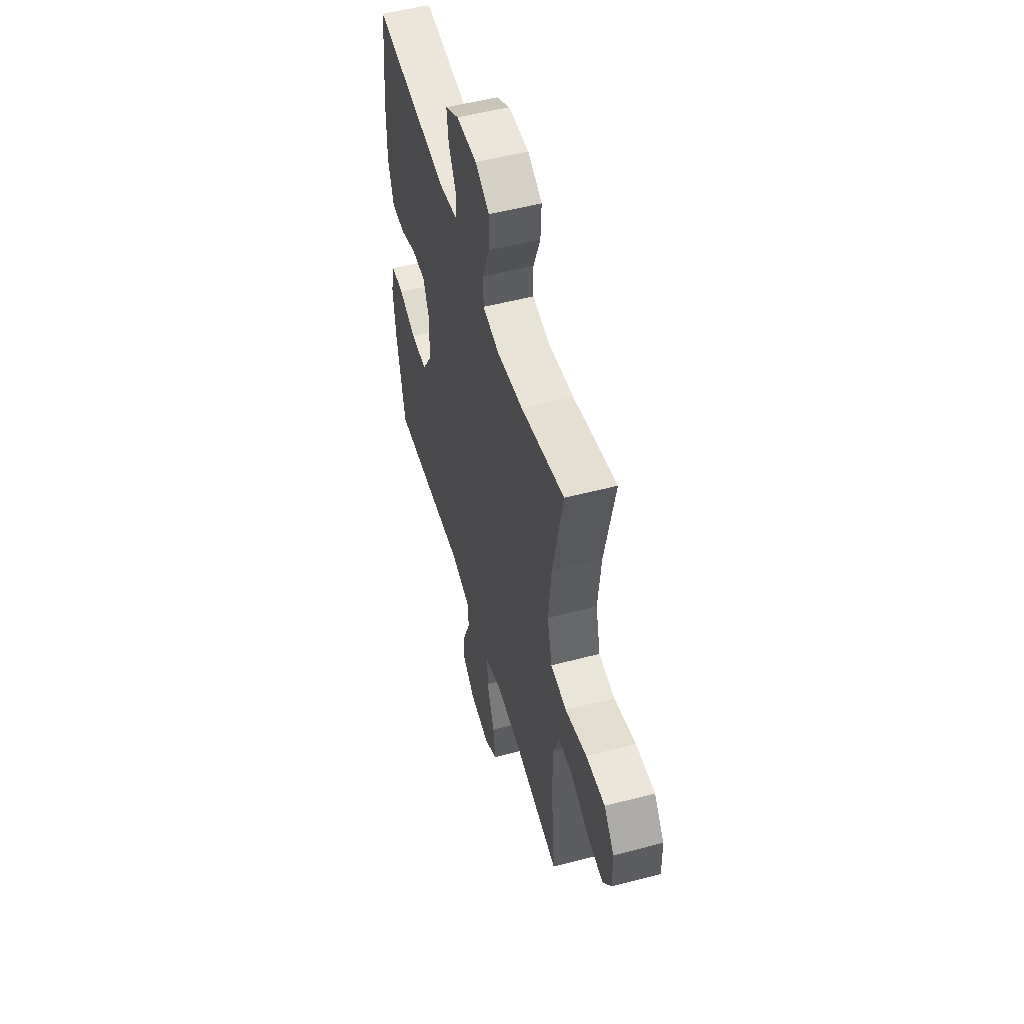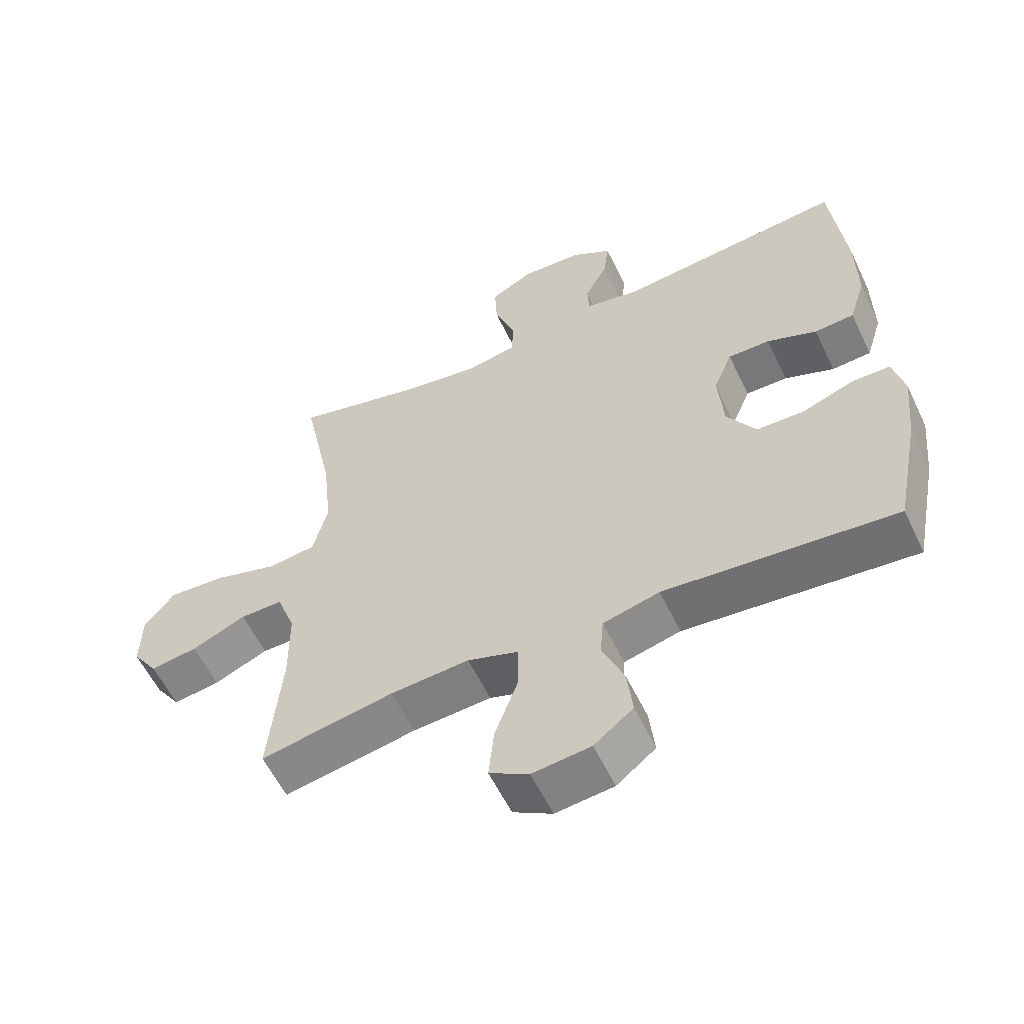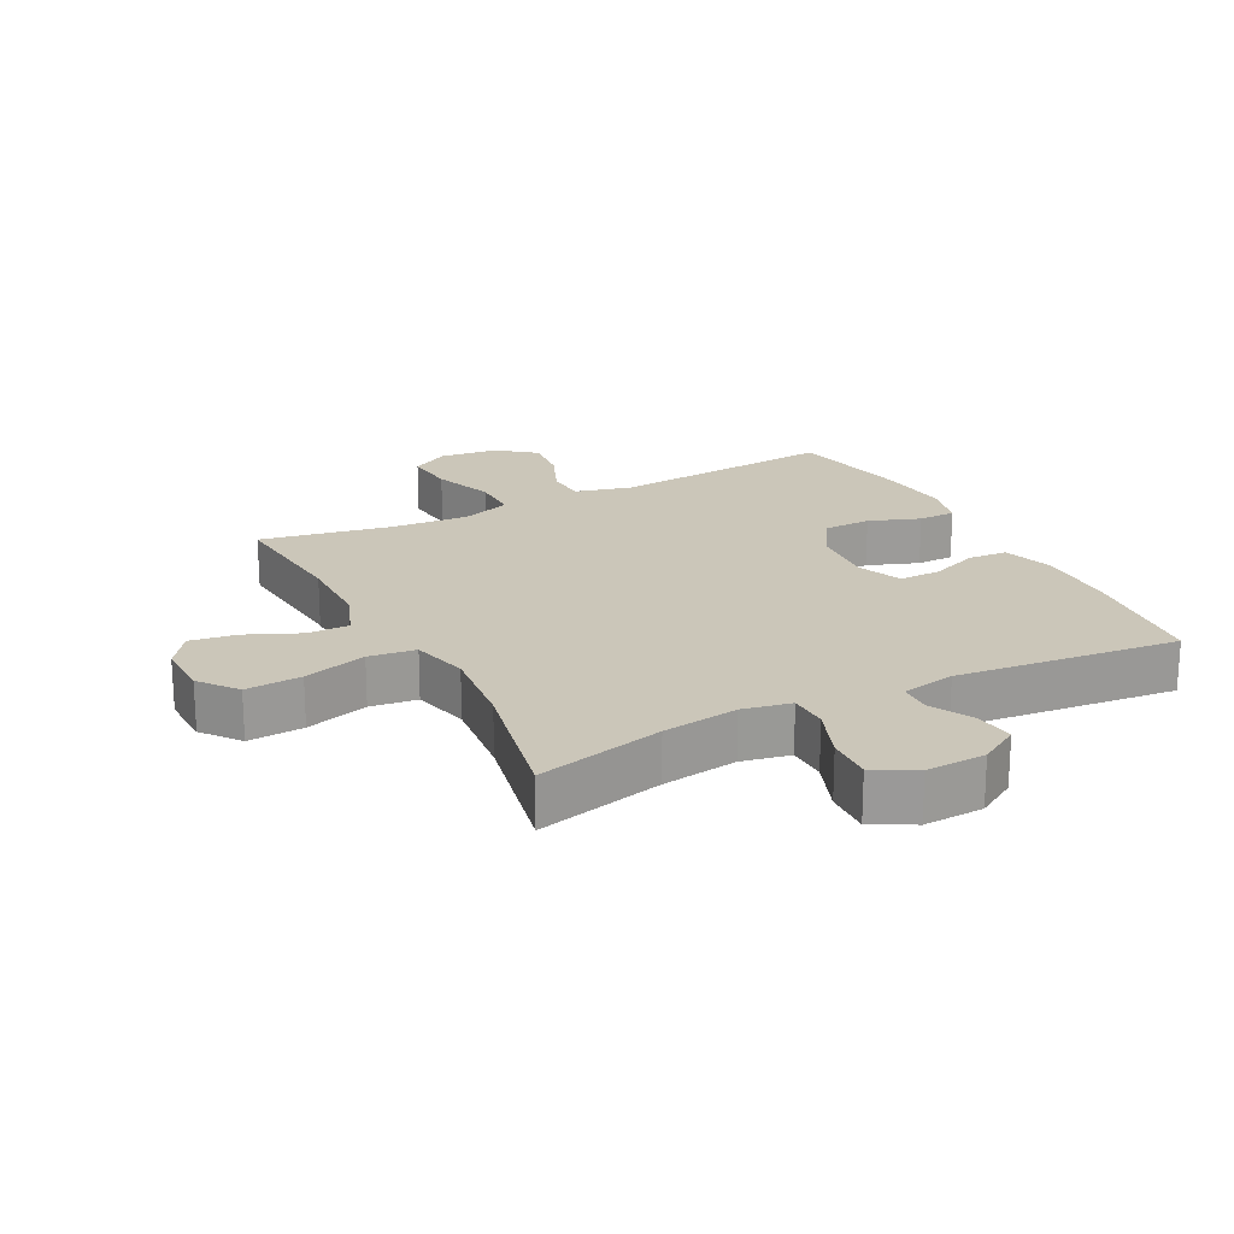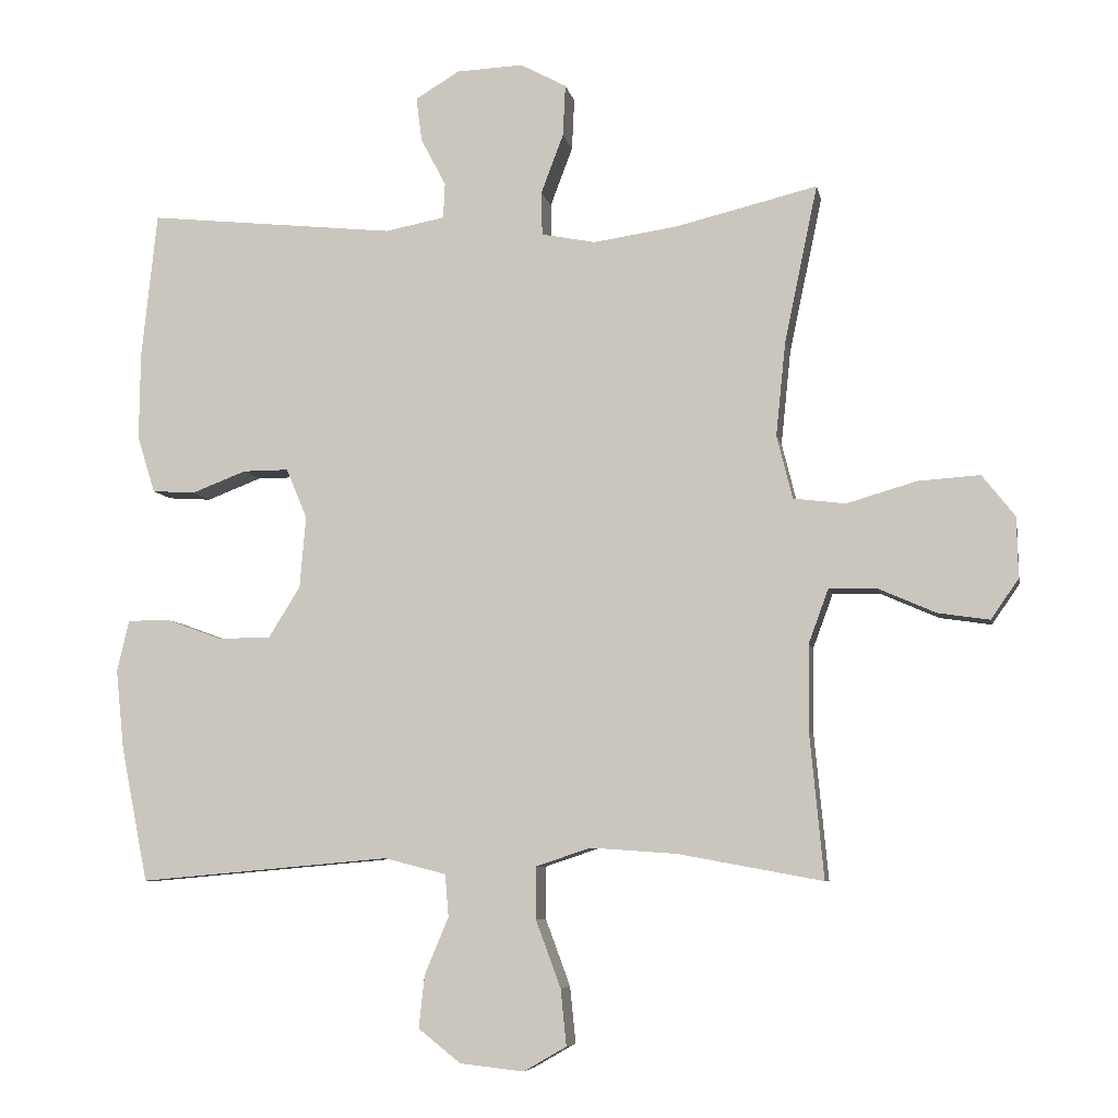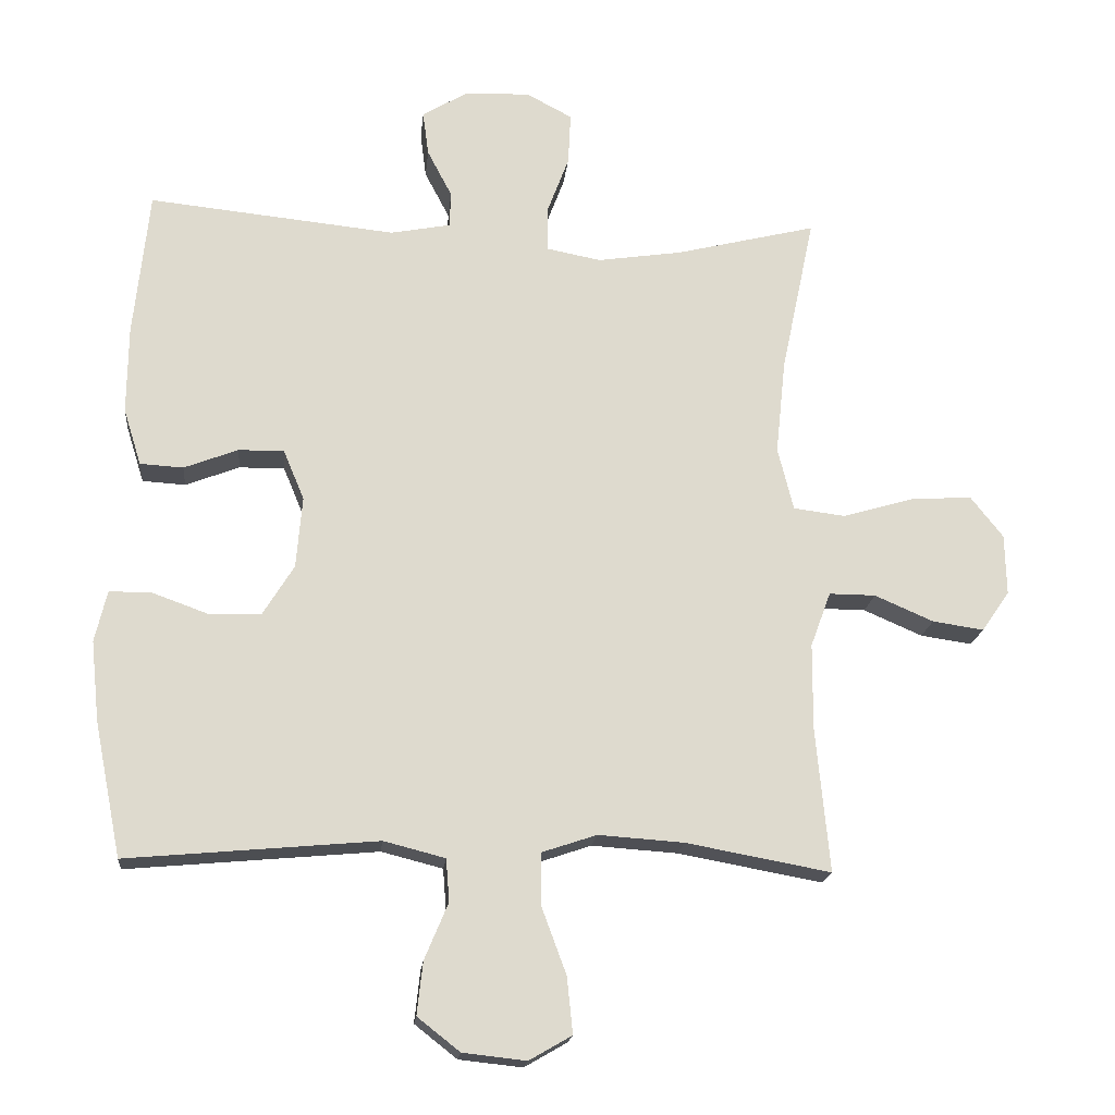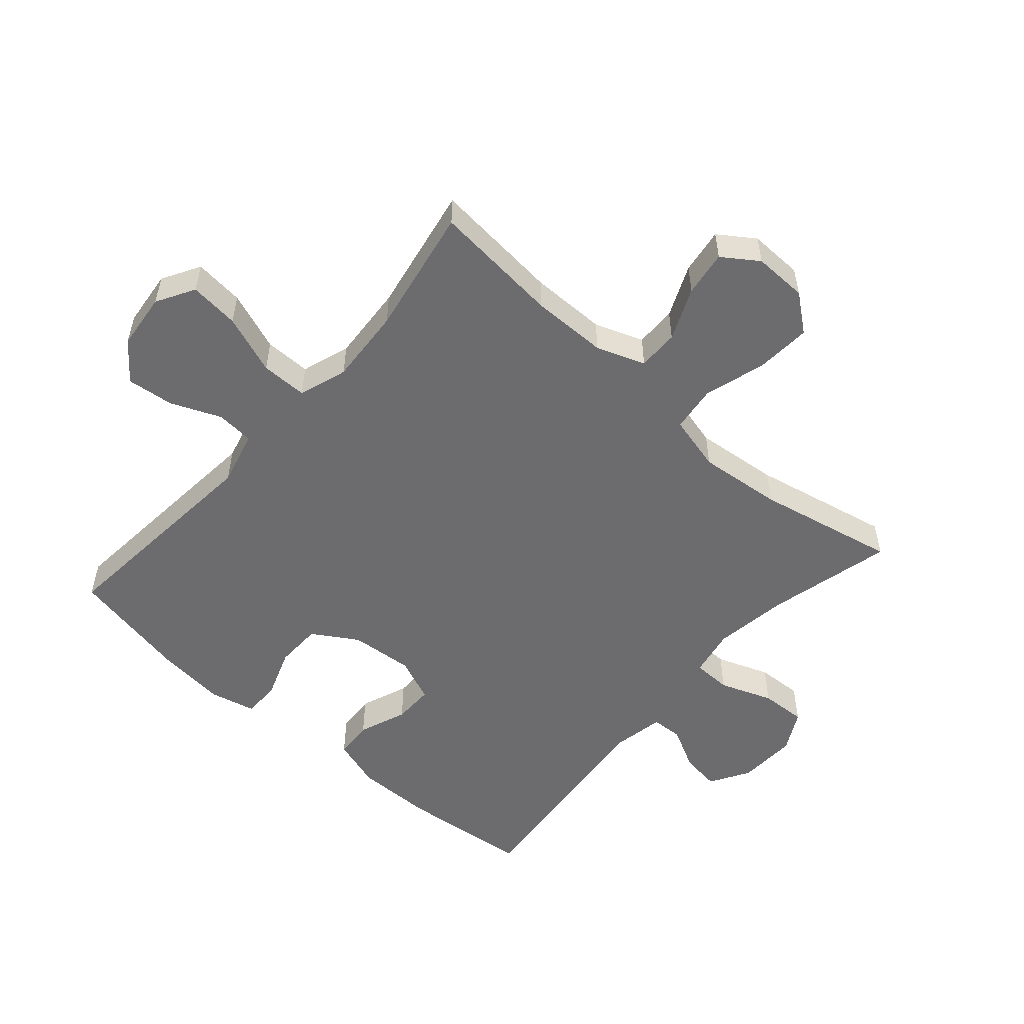
<metadata>
{"format":"obj","ext":"obj","renderer":"f3d","projection":"perspective","resolution":1024,"background":"white","views":[{"elev":52.6,"azim":-105.8,"up":"+Z"},{"elev":-57.8,"azim":25.4,"up":"+Z"},{"elev":20.8,"azim":-27.2,"up":"+Y"},{"elev":-6.8,"azim":-169.4,"up":"+Z"},{"elev":-18.0,"azim":174.4,"up":"+Z"},{"elev":-53.8,"azim":-131.3,"up":"+Y"}]}
</metadata>
<code>
o path3518
v -0.2627 0.0375 -0.4491
v -0.138 0.0375 -0.4404
v -0.05847 0.0375 -0.467
v -0.05864 0.0375 -0.5427
v -0.09459 0.0375 -0.64
v -0.1029 0.0375 -0.7215
v -0.04085 0.0375 -0.7572
v 0.05146 0.0375 -0.7471
v 0.1132 0.0375 -0.6984
v 0.1046 0.0375 -0.6217
v 0.07013 0.0375 -0.5397
v 0.07508 0.0375 -0.478
v 0.1644 0.0375 -0.4551
v 0.5292 0.0375 -0.4876
v 0.568 0.0375 -0.2923
v 0.5799 0.0375 -0.1761
v 0.5622 0.0375 -0.1019
v 0.5022 0.0375 -0.1012
v 0.4201 0.0375 -0.131
v 0.3442 0.0375 -0.1296
v 0.2986 0.0375 -0.05615
v 0.2898 0.0375 0.04783
v 0.32 0.0375 0.1202
v 0.3862 0.0375 0.1197
v 0.4648 0.0375 0.08945
v 0.5275 0.0375 0.09327
v 0.5532 0.0375 0.1755
v 0.5517 0.0375 0.3022
v 0.5292 0.0375 0.514
v 0.1699 0.0375 0.477
v 0.0833 0.0375 0.4935
v 0.0809 0.0375 0.5446
v 0.1171 0.0375 0.6137
v 0.1256 0.0375 0.6777
v 0.06142 0.0375 0.7163
v -0.03494 0.0375 0.7208
v -0.1018 0.0375 0.6851
v -0.09811 0.0375 0.6103
v -0.06566 0.0375 0.5241
v -0.06696 0.0375 0.4611
v -0.1454 0.0375 0.4458
v -0.2675 0.0375 0.4638
v -0.4727 0.0375 0.514
v -0.4249 0.0375 0.2862
v -0.4106 0.0375 0.149
v -0.4336 0.0375 0.05724
v -0.5092 0.0375 0.04778
v -0.6107 0.0375 0.07759
v -0.7006 0.0375 0.08374
v -0.7483 0.0375 0.02355
v -0.7503 0.0375 -0.0647
v -0.7101 0.0375 -0.1225
v -0.6354 0.0375 -0.1115
v -0.5502 0.0375 -0.07428
v -0.4827 0.0375 -0.07367
v -0.4535 0.0375 -0.153
v -0.4527 0.0375 -0.2777
v -0.4727 0.0375 -0.4876
v -0.2627 -0.0375 -0.4491
v -0.138 -0.0375 -0.4404
v -0.05847 -0.0375 -0.467
v -0.05864 -0.0375 -0.5427
v -0.09459 -0.0375 -0.64
v -0.1029 -0.0375 -0.7215
v -0.04085 -0.0375 -0.7572
v 0.05146 -0.0375 -0.7471
v 0.1132 -0.0375 -0.6984
v 0.1046 -0.0375 -0.6217
v 0.07013 -0.0375 -0.5397
v 0.07508 -0.0375 -0.478
v 0.1644 -0.0375 -0.4551
v 0.5292 -0.0375 -0.4876
v 0.568 -0.0375 -0.2923
v 0.5799 -0.0375 -0.1761
v 0.5622 -0.0375 -0.1019
v 0.5022 -0.0375 -0.1012
v 0.4201 -0.0375 -0.131
v 0.3442 -0.0375 -0.1296
v 0.2986 -0.0375 -0.05615
v 0.2898 -0.0375 0.04783
v 0.32 -0.0375 0.1202
v 0.3862 -0.0375 0.1197
v 0.4648 -0.0375 0.08945
v 0.5275 -0.0375 0.09327
v 0.5532 -0.0375 0.1755
v 0.5517 -0.0375 0.3022
v 0.5292 -0.0375 0.514
v 0.1699 -0.0375 0.477
v 0.0833 -0.0375 0.4935
v 0.0809 -0.0375 0.5446
v 0.1171 -0.0375 0.6137
v 0.1256 -0.0375 0.6777
v 0.06142 -0.0375 0.7163
v -0.03494 -0.0375 0.7208
v -0.1018 -0.0375 0.6851
v -0.09811 -0.0375 0.6103
v -0.06566 -0.0375 0.5241
v -0.06696 -0.0375 0.4611
v -0.1454 -0.0375 0.4458
v -0.2675 -0.0375 0.4638
v -0.4727 -0.0375 0.514
v -0.4249 -0.0375 0.2862
v -0.4106 -0.0375 0.149
v -0.4336 -0.0375 0.05724
v -0.5092 -0.0375 0.04778
v -0.6107 -0.0375 0.07759
v -0.7006 -0.0375 0.08374
v -0.7483 -0.0375 0.02355
v -0.7503 -0.0375 -0.0647
v -0.7101 -0.0375 -0.1225
v -0.6354 -0.0375 -0.1115
v -0.5502 -0.0375 -0.07428
v -0.4827 -0.0375 -0.07367
v -0.4535 -0.0375 -0.153
v -0.4527 -0.0375 -0.2777
v -0.4727 -0.0375 -0.4876
v -0.1029 0.0375 -0.7215
v -0.1029 0.0375 -0.7215
v -0.04085 0.0375 -0.7572
v 0.05146 0.0375 -0.7471
v 0.1132 0.0375 -0.6984
v -0.09459 0.0375 -0.64
v 0.1046 0.0375 -0.6217
v -0.05864 0.0375 -0.5427
v 0.07013 0.0375 -0.5397
v -0.05847 0.0375 -0.467
v -0.05847 0.0375 -0.467
v 0.07508 0.0375 -0.478
v 0.07508 0.0375 -0.478
v 0.1644 0.0375 -0.4551
v -0.4727 0.0375 -0.4876
v -0.4727 0.0375 -0.4876
v -0.2627 0.0375 -0.4491
v -0.138 0.0375 -0.4404
v 0.5292 0.0375 -0.4876
v 0.5292 0.0375 -0.4876
v 0.568 0.0375 -0.2923
v -0.4527 0.0375 -0.2777
v 0.5799 0.0375 -0.1761
v -0.4535 0.0375 -0.153
v 0.5622 0.0375 -0.1019
v 0.5622 0.0375 -0.1019
v -0.4827 0.0375 -0.07367
v -0.4827 0.0375 -0.07367
v 0.4201 0.0375 -0.131
v 0.3442 0.0375 -0.1296
v 0.5022 0.0375 -0.1012
v 0.2986 0.0375 -0.05615
v -0.7503 0.0375 -0.0647
v -0.7101 0.0375 -0.1225
v -0.7101 0.0375 -0.1225
v -0.6354 0.0375 -0.1115
v -0.5502 0.0375 -0.07428
v -0.7483 0.0375 0.02355
v 0.2898 0.0375 0.04783
v -0.7006 0.0375 0.08374
v -0.6107 0.0375 0.07759
v -0.5092 0.0375 0.04778
v -0.4336 0.0375 0.05724
v -0.4336 0.0375 0.05724
v 0.32 0.0375 0.1202
v 0.32 0.0375 0.1202
v -0.4106 0.0375 0.149
v 0.3862 0.0375 0.1197
v 0.4648 0.0375 0.08945
v 0.5275 0.0375 0.09327
v 0.5275 0.0375 0.09327
v 0.5532 0.0375 0.1755
v -0.4249 0.0375 0.2862
v 0.5517 0.0375 0.3022
v -0.4727 0.0375 0.514
v -0.4727 0.0375 0.514
v -0.2675 0.0375 0.4638
v -0.1454 0.0375 0.4458
v -0.06696 0.0375 0.4611
v -0.06696 0.0375 0.4611
v -0.06566 0.0375 0.5241
v 0.1699 0.0375 0.477
v 0.0833 0.0375 0.4935
v 0.0833 0.0375 0.4935
v 0.5292 0.0375 0.514
v 0.5292 0.0375 0.514
v 0.0809 0.0375 0.5446
v -0.09811 0.0375 0.6103
v 0.1171 0.0375 0.6137
v -0.1018 0.0375 0.6851
v -0.1018 0.0375 0.6851
v 0.1256 0.0375 0.6777
v 0.1256 0.0375 0.6777
v 0.06142 0.0375 0.7163
v -0.03494 0.0375 0.7208
v -0.1029 -0.0375 -0.7215
v -0.1029 -0.0375 -0.7215
v -0.04085 -0.0375 -0.7572
v 0.05146 -0.0375 -0.7471
v 0.1132 -0.0375 -0.6984
v -0.09459 -0.0375 -0.64
v 0.1046 -0.0375 -0.6217
v -0.05864 -0.0375 -0.5427
v 0.07013 -0.0375 -0.5397
v -0.05847 -0.0375 -0.467
v -0.05847 -0.0375 -0.467
v 0.07508 -0.0375 -0.478
v 0.07508 -0.0375 -0.478
v 0.1644 -0.0375 -0.4551
v -0.4727 -0.0375 -0.4876
v -0.4727 -0.0375 -0.4876
v -0.2627 -0.0375 -0.4491
v -0.138 -0.0375 -0.4404
v 0.5292 -0.0375 -0.4876
v 0.5292 -0.0375 -0.4876
v 0.568 -0.0375 -0.2923
v -0.4527 -0.0375 -0.2777
v 0.5799 -0.0375 -0.1761
v -0.4535 -0.0375 -0.153
v 0.5622 -0.0375 -0.1019
v 0.5622 -0.0375 -0.1019
v -0.4827 -0.0375 -0.07367
v -0.4827 -0.0375 -0.07367
v 0.4201 -0.0375 -0.131
v 0.3442 -0.0375 -0.1296
v 0.5022 -0.0375 -0.1012
v 0.2986 -0.0375 -0.05615
v -0.7503 -0.0375 -0.0647
v -0.7101 -0.0375 -0.1225
v -0.7101 -0.0375 -0.1225
v -0.6354 -0.0375 -0.1115
v -0.5502 -0.0375 -0.07428
v -0.7483 -0.0375 0.02355
v 0.2898 -0.0375 0.04783
v -0.7006 -0.0375 0.08374
v -0.6107 -0.0375 0.07759
v -0.5092 -0.0375 0.04778
v -0.4336 -0.0375 0.05724
v -0.4336 -0.0375 0.05724
v 0.32 -0.0375 0.1202
v 0.32 -0.0375 0.1202
v -0.4106 -0.0375 0.149
v 0.3862 -0.0375 0.1197
v 0.4648 -0.0375 0.08945
v 0.5275 -0.0375 0.09327
v 0.5275 -0.0375 0.09327
v 0.5532 -0.0375 0.1755
v -0.4249 -0.0375 0.2862
v 0.5517 -0.0375 0.3022
v -0.4727 -0.0375 0.514
v -0.4727 -0.0375 0.514
v -0.2675 -0.0375 0.4638
v -0.1454 -0.0375 0.4458
v -0.06696 -0.0375 0.4611
v -0.06696 -0.0375 0.4611
v -0.06566 -0.0375 0.5241
v 0.1699 -0.0375 0.477
v 0.0833 -0.0375 0.4935
v 0.0833 -0.0375 0.4935
v 0.5292 -0.0375 0.514
v 0.5292 -0.0375 0.514
v 0.0809 -0.0375 0.5446
v -0.09811 -0.0375 0.6103
v 0.1171 -0.0375 0.6137
v -0.1018 -0.0375 0.6851
v -0.1018 -0.0375 0.6851
v 0.1256 -0.0375 0.6777
v 0.1256 -0.0375 0.6777
v 0.06142 -0.0375 0.7163
v -0.03494 -0.0375 0.7208
f 250 236 254
f 203 201 200
f 220 214 222
f 250 230 236
f 249 238 230
f 233 218 234
f 232 228 233
f 238 249 244
f 223 209 201
f 253 245 256
f 218 215 234
f 212 205 210
f 234 209 223
f 245 236 239
f 245 239 243
f 198 195 196
f 199 197 198
f 234 230 238
f 234 215 209
f 225 227 224
f 195 197 194
f 248 244 249
f 259 266 261
f 209 215 208
f 208 213 206
f 213 208 215
f 259 258 266
f 220 212 214
f 265 258 260
f 250 254 252
f 253 236 245
f 243 240 241
f 203 205 223
f 239 240 243
f 249 230 250
f 231 229 232
f 229 227 232
f 194 197 192
f 254 258 252
f 221 212 220
f 265 260 263
f 234 223 230
f 244 248 246
f 221 205 212
f 200 199 198
f 258 265 266
f 224 227 229
f 218 233 228
f 254 236 253
f 252 258 259
f 198 197 195
f 228 232 227
f 200 201 199
f 223 201 203
f 222 214 216
f 223 205 221
f 118 7 65 193
f 7 8 66 65
f 8 9 67 66
f 5 6 64 63
f 9 10 68 67
f 4 5 63 62
f 10 11 69 68
f 127 4 62 202
f 11 129 204 69
f 12 13 71 70
f 132 1 59 207
f 2 3 61 60
f 13 136 211 71
f 1 2 60 59
f 14 15 73 72
f 57 58 116 115
f 15 16 74 73
f 56 57 115 114
f 16 142 217 74
f 144 56 114 219
f 19 20 78 77
f 18 19 77 76
f 17 18 76 75
f 20 21 79 78
f 51 151 226 109
f 52 53 111 110
f 53 54 112 111
f 54 55 113 112
f 50 51 109 108
f 21 22 80 79
f 49 50 108 107
f 48 49 107 106
f 47 48 106 105
f 160 47 105 235
f 22 162 237 80
f 45 46 104 103
f 24 25 83 82
f 25 167 242 83
f 26 27 85 84
f 23 24 82 81
f 44 45 103 102
f 27 28 86 85
f 172 44 102 247
f 42 43 101 100
f 41 42 100 99
f 176 41 99 251
f 39 40 98 97
f 30 180 255 88
f 182 30 88 257
f 28 29 87 86
f 31 32 90 89
f 38 39 97 96
f 32 33 91 90
f 187 38 96 262
f 33 189 264 91
f 34 35 93 92
f 36 37 95 94
f 35 36 94 93
f 175 179 161
f 128 125 126
f 145 147 139
f 175 161 155
f 174 155 163
f 158 159 143
f 157 158 153
f 163 169 174
f 148 126 134
f 178 181 170
f 143 159 140
f 137 135 130
f 159 148 134
f 170 164 161
f 170 168 164
f 123 121 120
f 124 123 122
f 159 163 155
f 159 134 140
f 150 149 152
f 120 119 122
f 173 174 169
f 184 186 191
f 134 133 140
f 133 131 138
f 138 140 133
f 184 191 183
f 145 139 137
f 190 185 183
f 175 177 179
f 178 170 161
f 168 166 165
f 128 148 130
f 164 168 165
f 174 175 155
f 156 157 154
f 154 157 152
f 119 117 122
f 179 177 183
f 146 145 137
f 190 188 185
f 159 155 148
f 169 171 173
f 146 137 130
f 125 123 124
f 183 191 190
f 149 154 152
f 143 153 158
f 179 178 161
f 177 184 183
f 123 120 122
f 153 152 157
f 125 124 126
f 148 128 126
f 147 141 139
f 148 146 130

</code>
